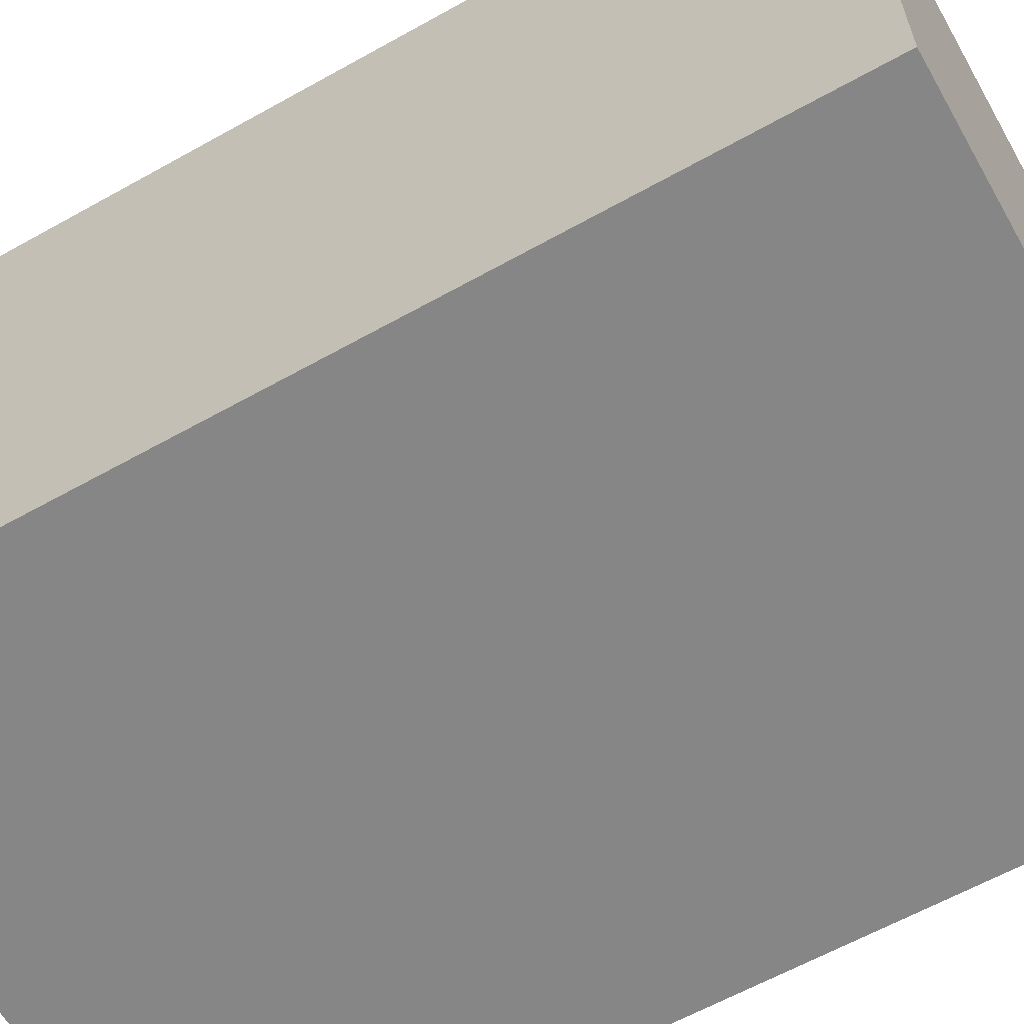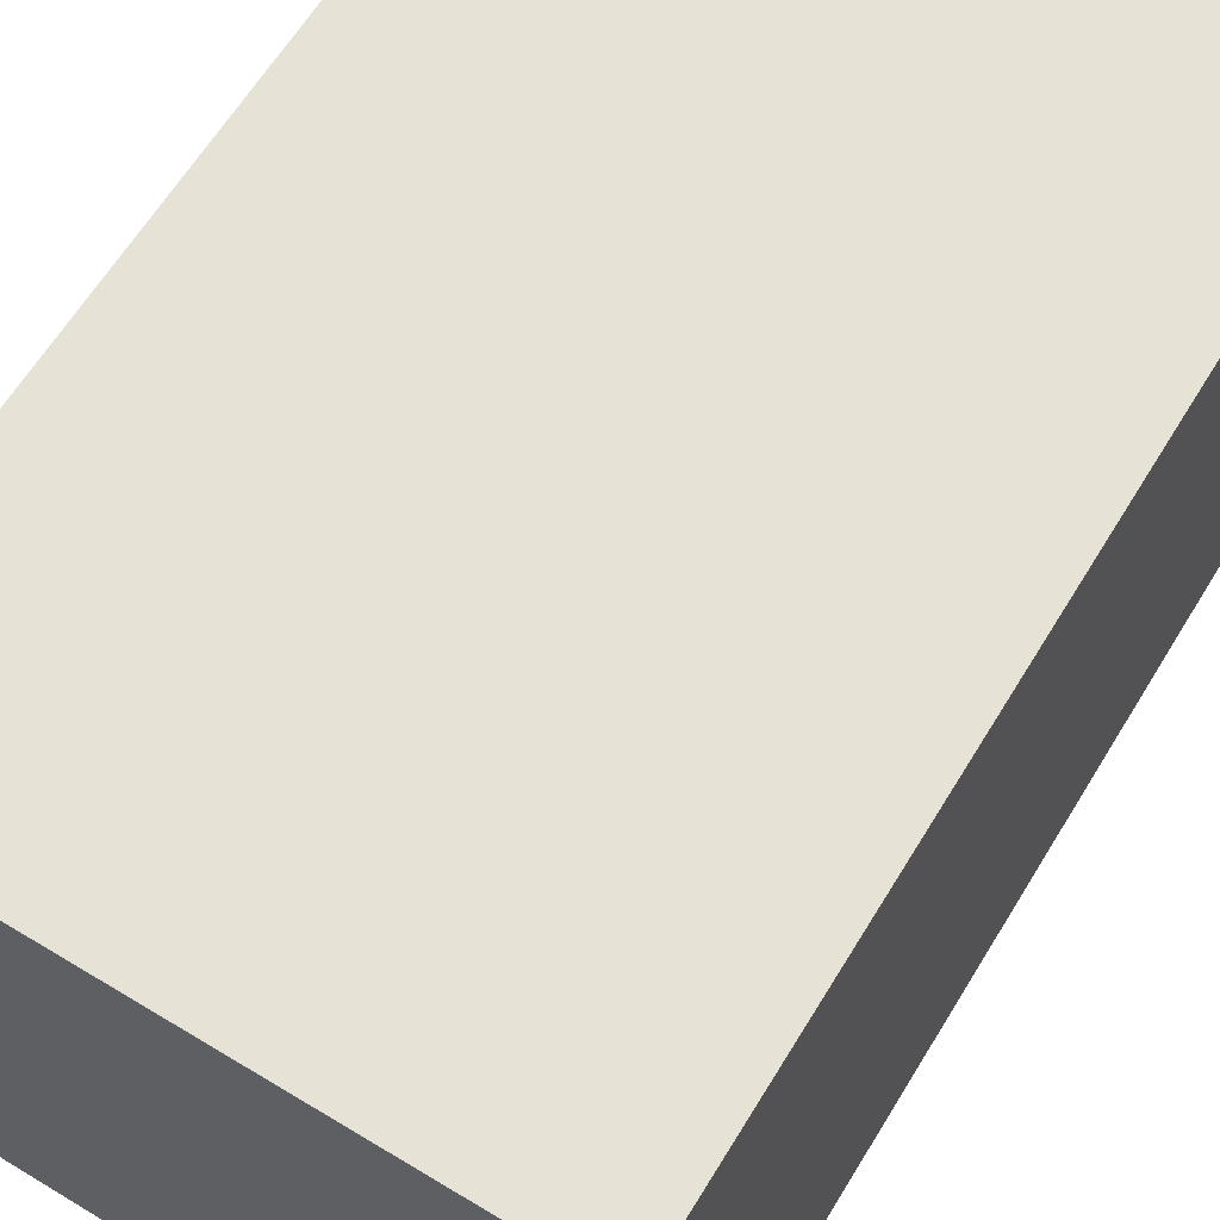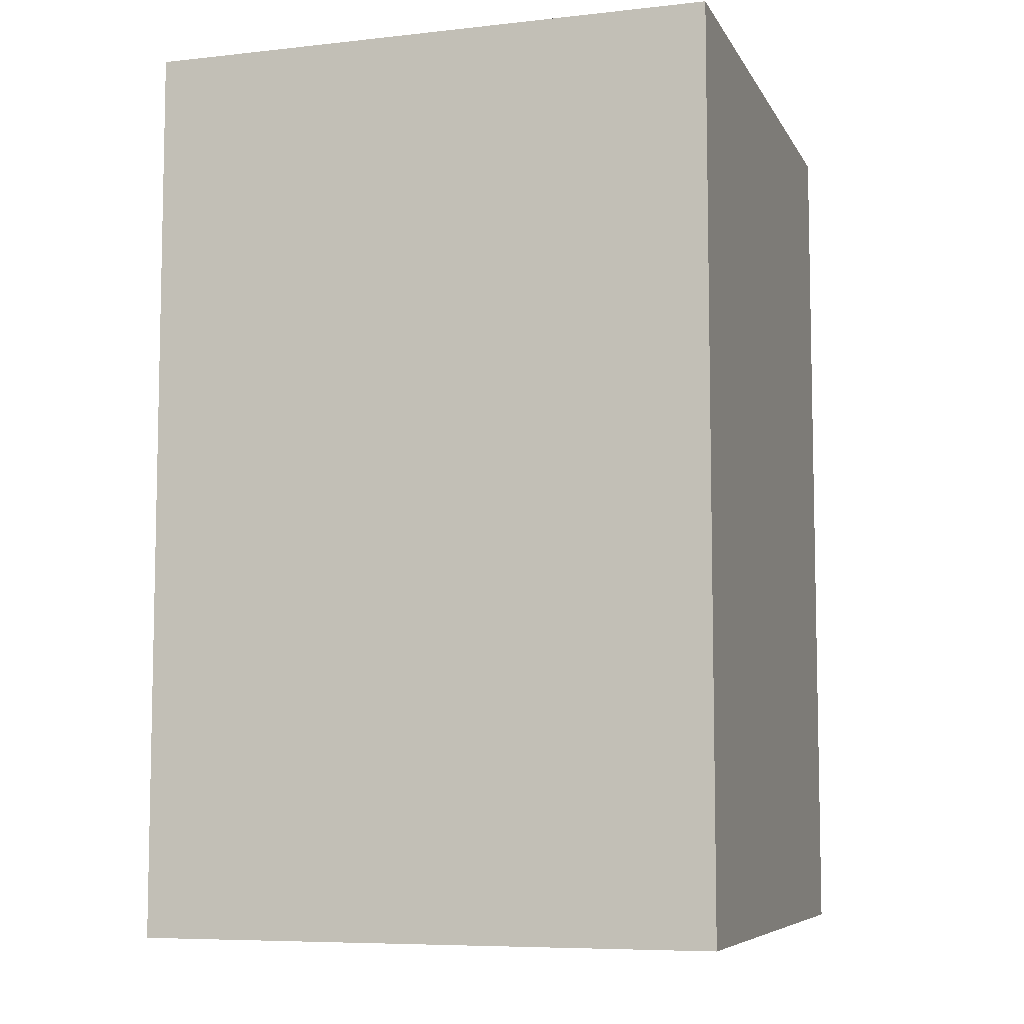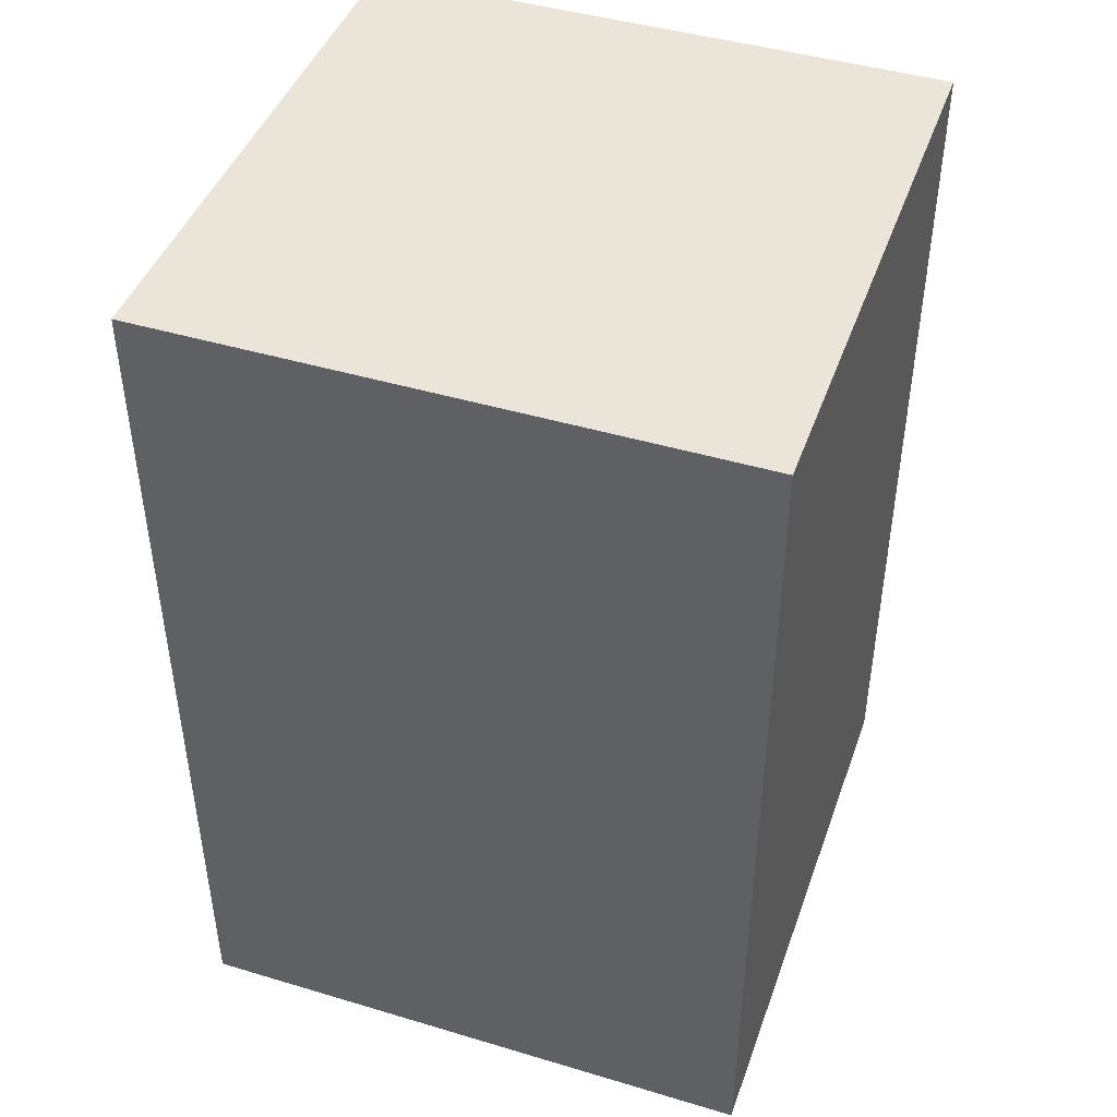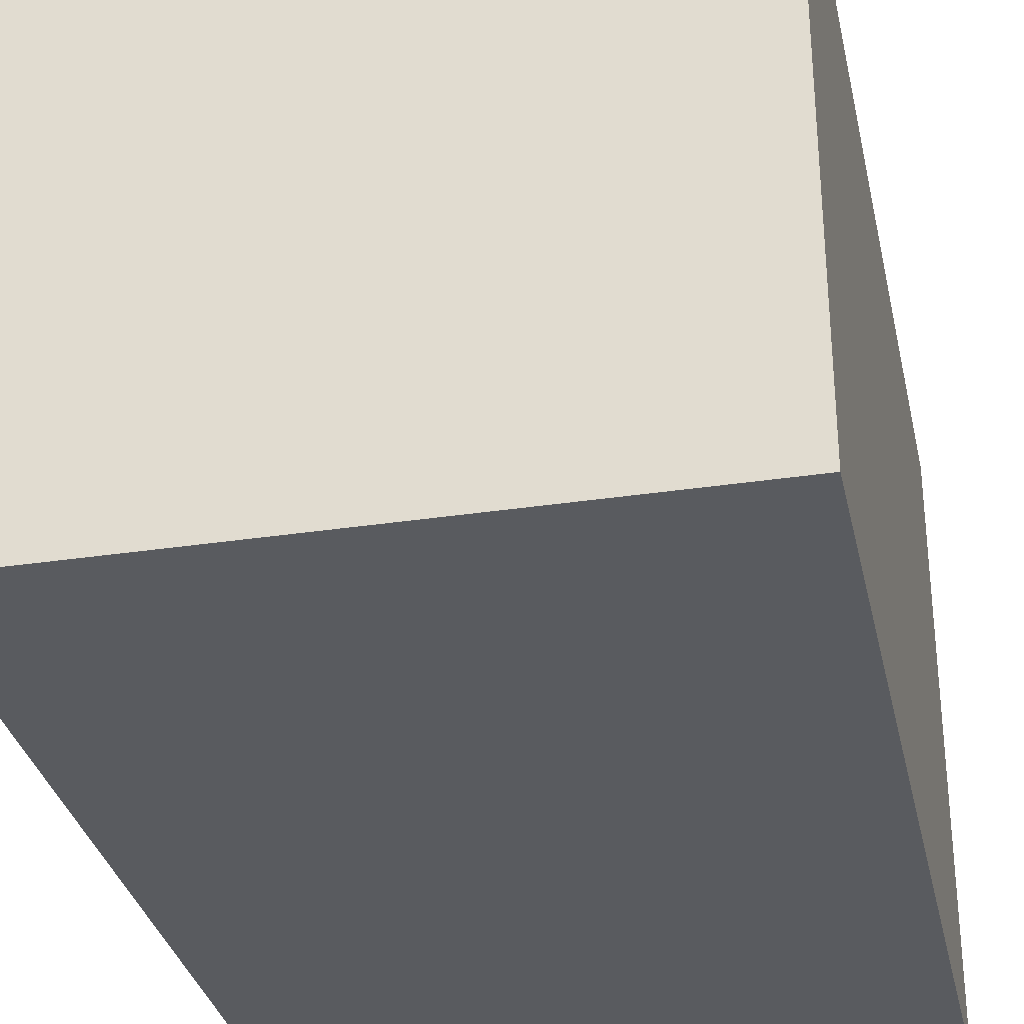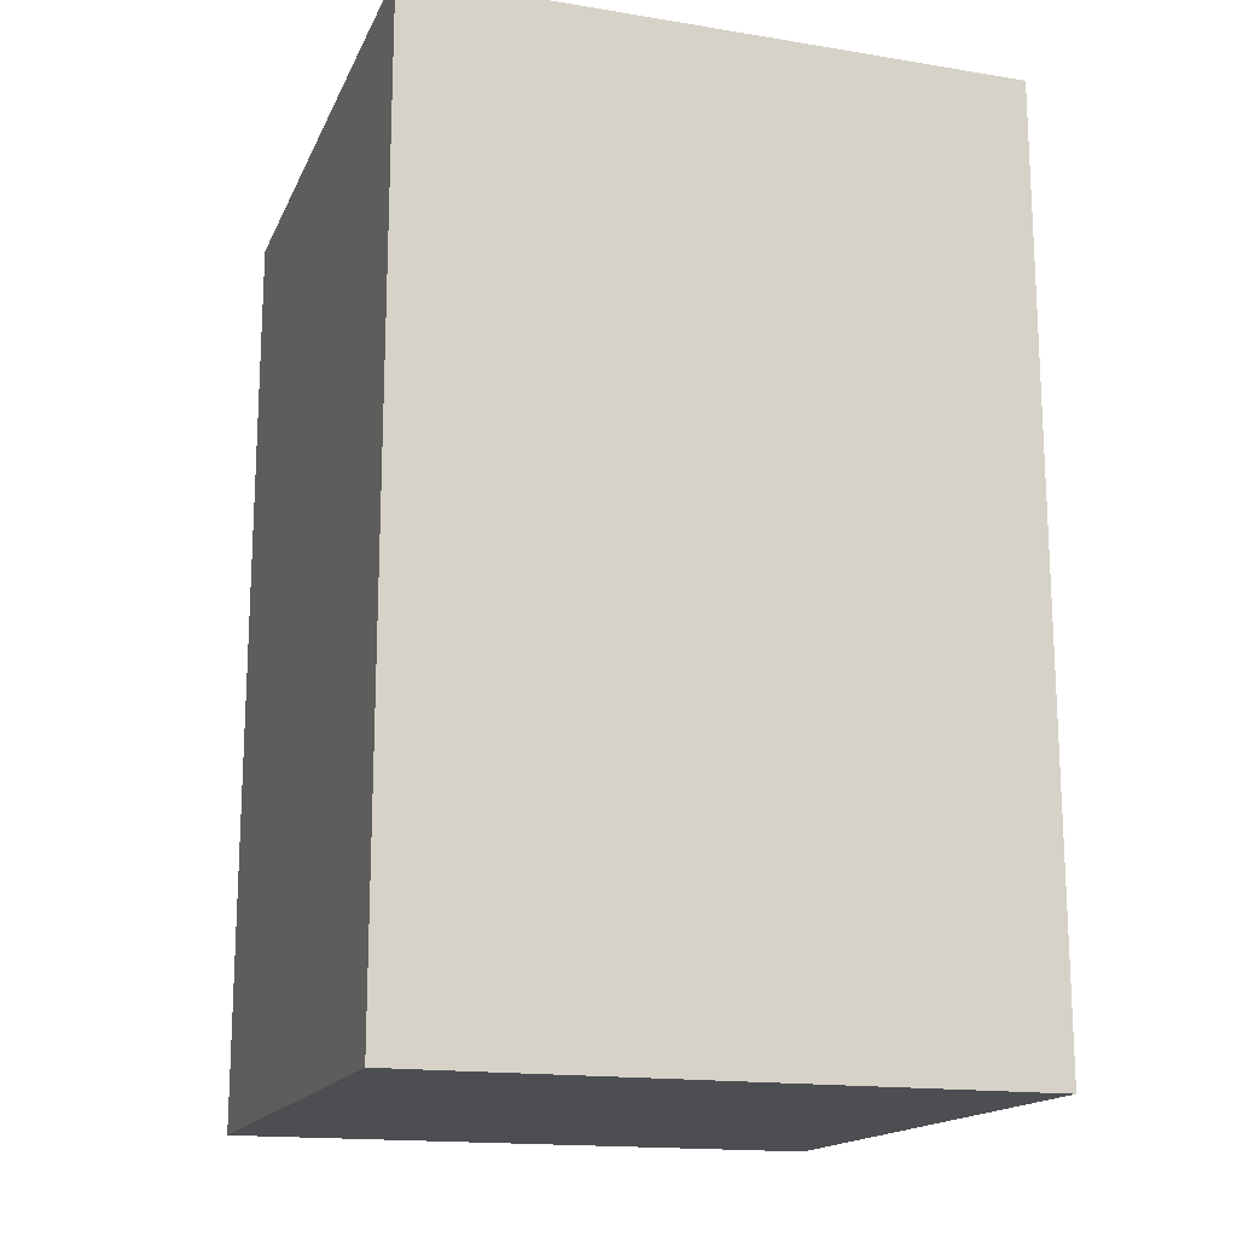
<metadata>
{"format":"obj","ext":"obj","renderer":"f3d","projection":"perspective","resolution":1024,"background":"white","views":[{"elev":-62.1,"azim":-60.4,"up":"+Z"},{"elev":63.5,"azim":-148.6,"up":"+Z"},{"elev":-7.3,"azim":-72.4,"up":"+Y"},{"elev":44.5,"azim":-160.8,"up":"+Y"},{"elev":-32.2,"azim":-168.0,"up":"+Z"},{"elev":-16.5,"azim":161.7,"up":"+Y"}]}
</metadata>
<code>
o Plane.003_Plane.004
v -0.09145 -0.4732 -0.1011
v -0.09145 1.477 -0.1011
v -0.09145 -0.4732 -1.348
v -0.09145 1.477 -1.348
v -1.349 -0.4732 -0.1011
v -1.349 1.477 -0.1011
v -1.349 -0.4732 -1.348
v -1.349 1.477 -1.348
f 1 3 4 2
f 3 7 8 4
f 7 5 6 8
f 5 1 2 6
f 3 1 5 7
f 8 6 2 4

</code>
